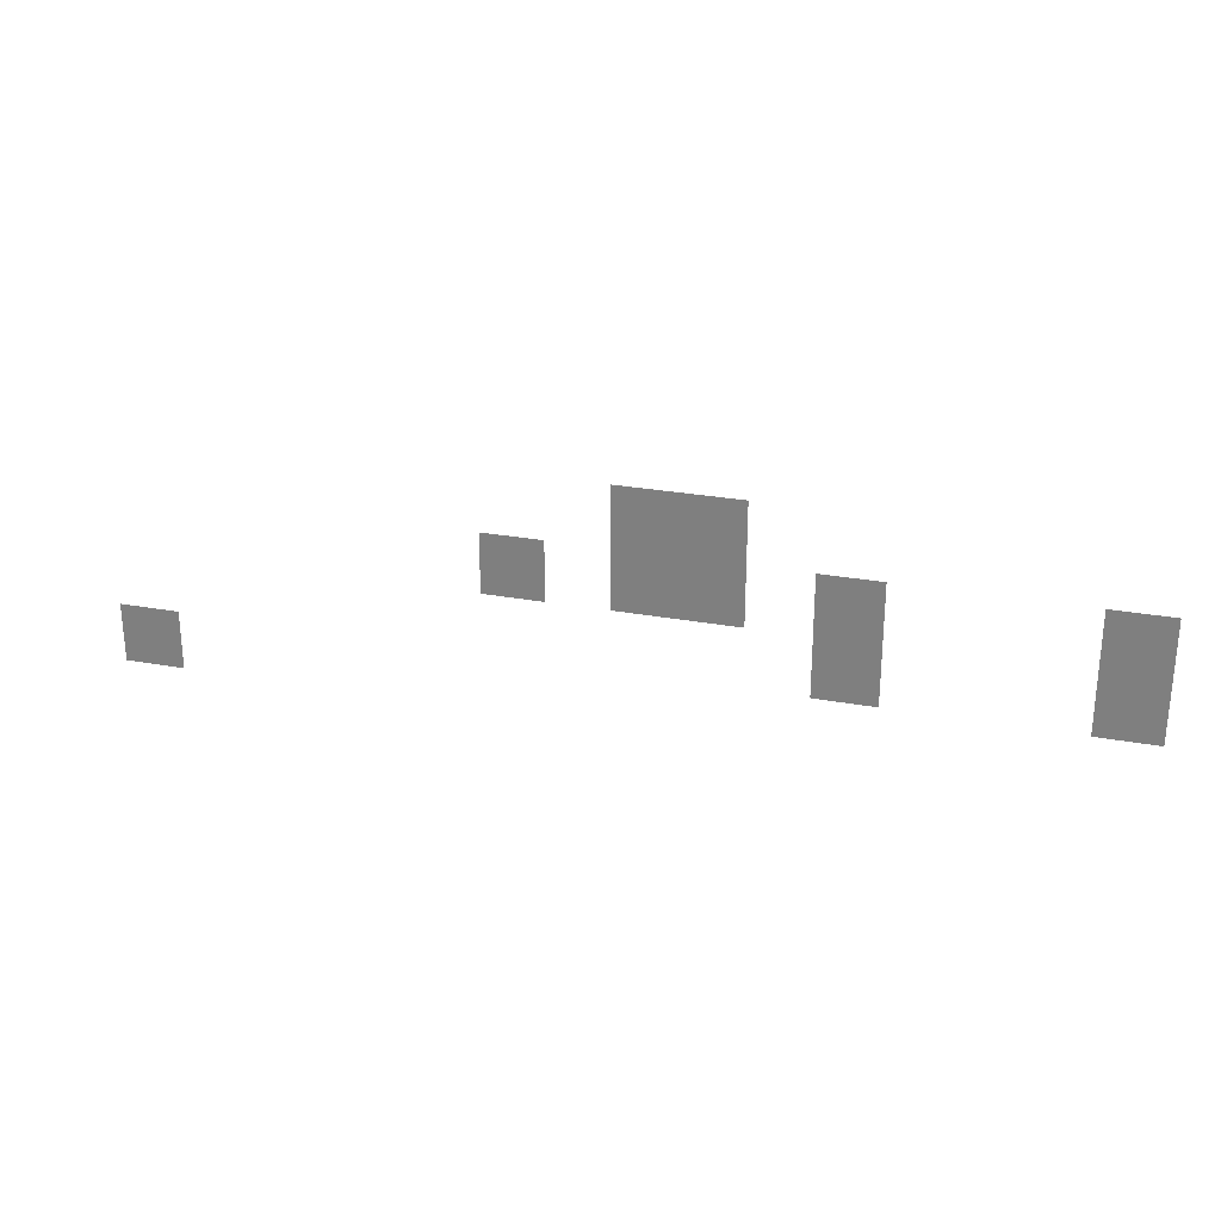
<metadata>
{"format":"obj","ext":"obj","renderer":"f3d","projection":"perspective","resolution":1024,"background":"white","views":[{"elev":26.9,"azim":16.0,"up":"+Y"}]}
</metadata>
<code>
v -96 -112 0
v -112 -112 0
v -112 -96 0
v -96 -96 0
v -112 -112 0
v -128 -112 0
v -128 -96 0
v -112 -96 0
v 0 -128 0
v -16 -128 0
v -16 -112 0
v 0 -112 0
v -64 -128 0
v -80 -128 0
v -80 -112 0
v -64 -112 0
v -96 -128 0
v -112 -128 0
v -112 -112 0
v -96 -112 0
v -112 -128 0
v -128 -128 0
v -128 -112 0
v -112 -112 0
v -144 -128 0
v -160 -128 0
v -160 -112 0
v -144 -112 0
v 0 -144 0
v -16 -144 0
v -16 -128 0
v 0 -128 0
v -64 -144 0
v -80 -144 0
v -80 -128 0
v -64 -128 0
v -240 -160 0
v -256 -160 0
v -256 -144 0
v -240 -144 0
g Map1_mesh_0263
f 1 2 3 4
f 5 6 7 8
f 9 10 11 12
f 13 14 15 16
f 17 18 19 20
f 21 22 23 24
f 25 26 27 28
f 29 30 31 32
f 33 34 35 36
f 37 38 39 40

</code>
